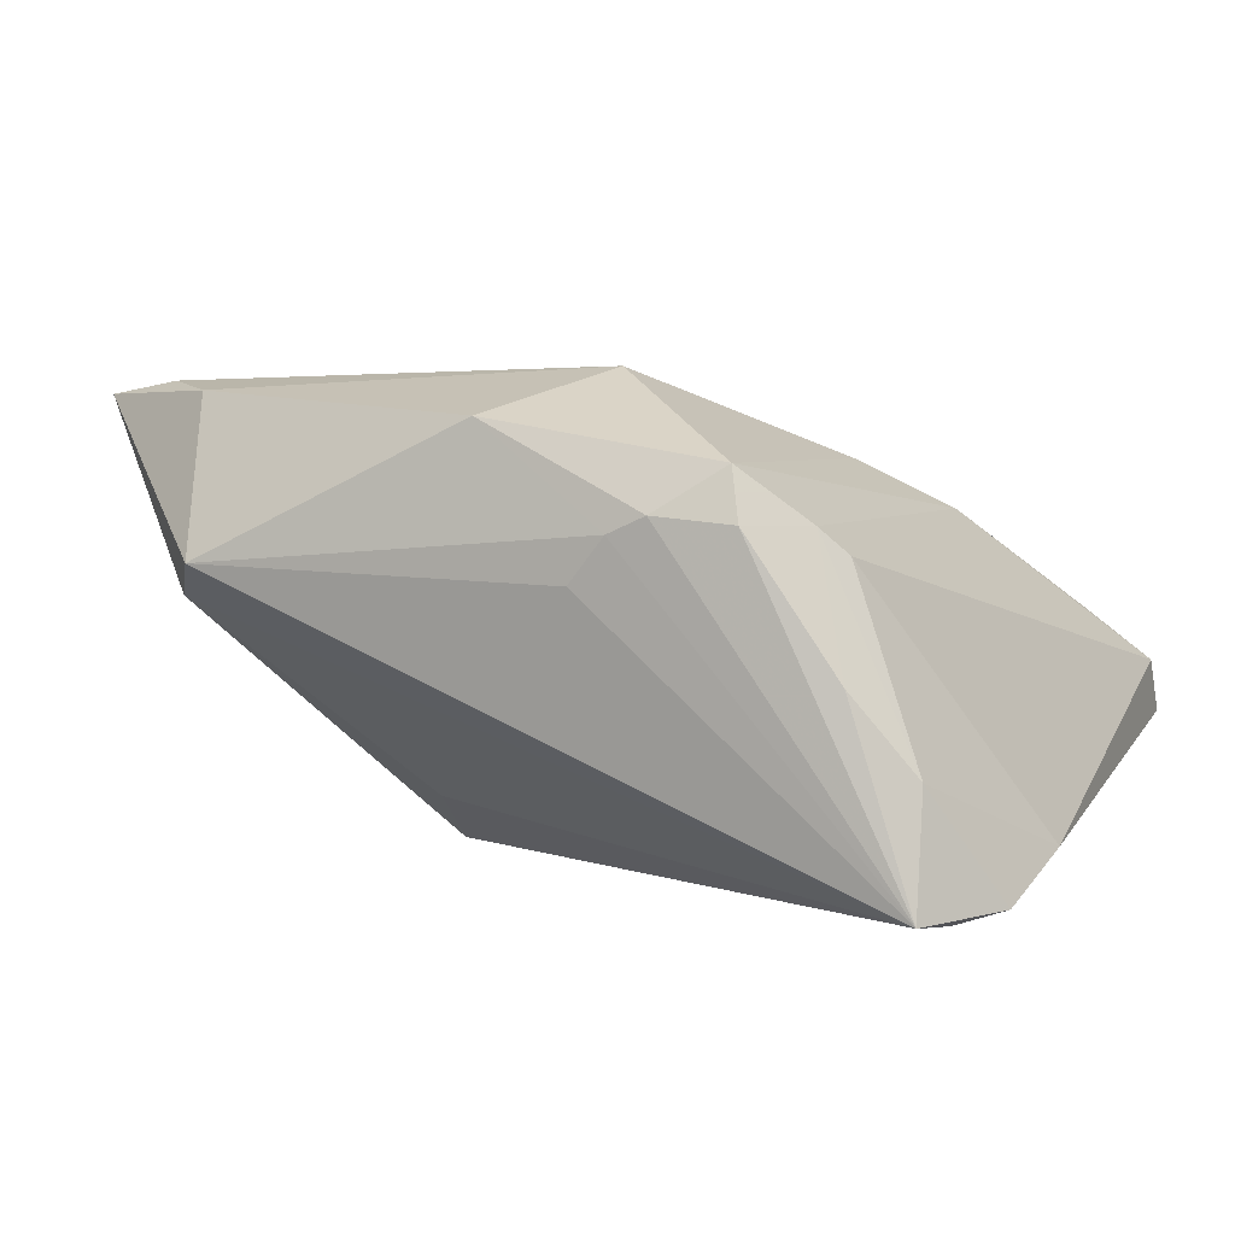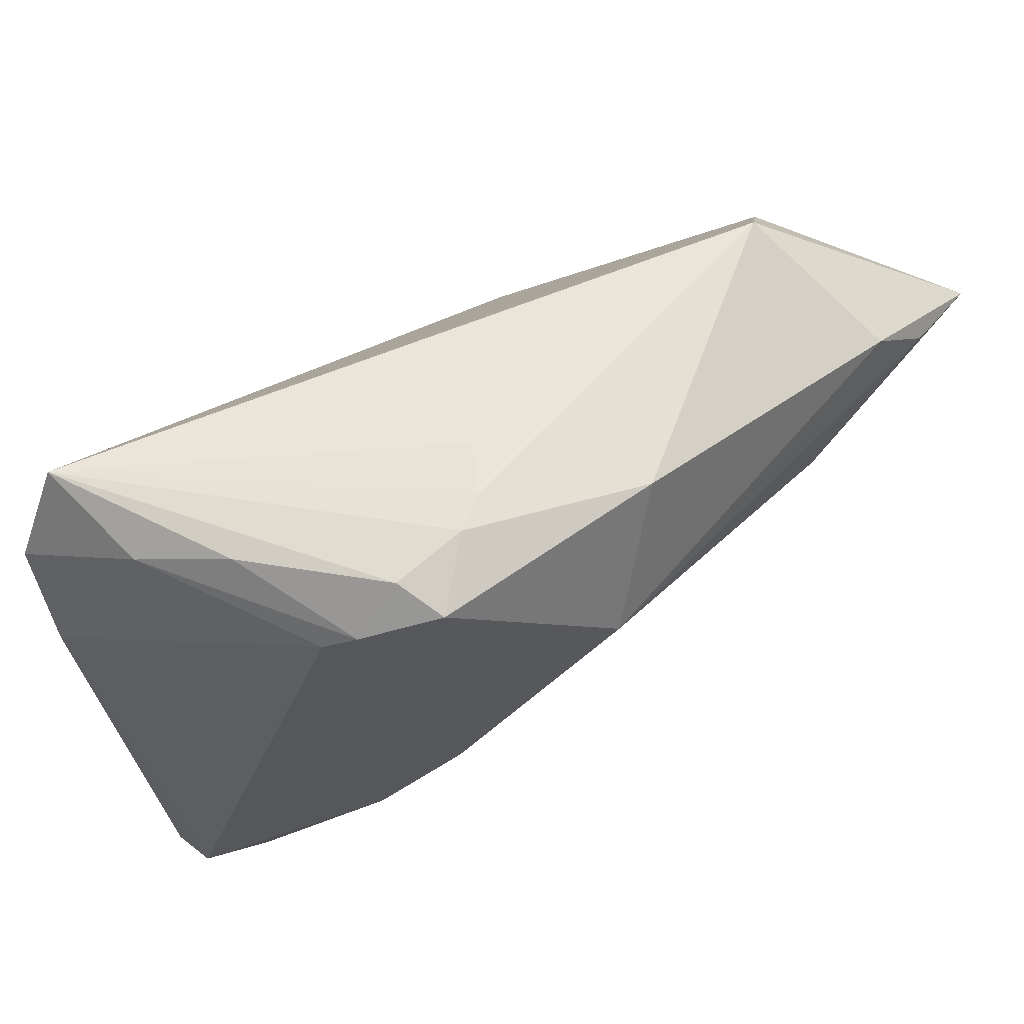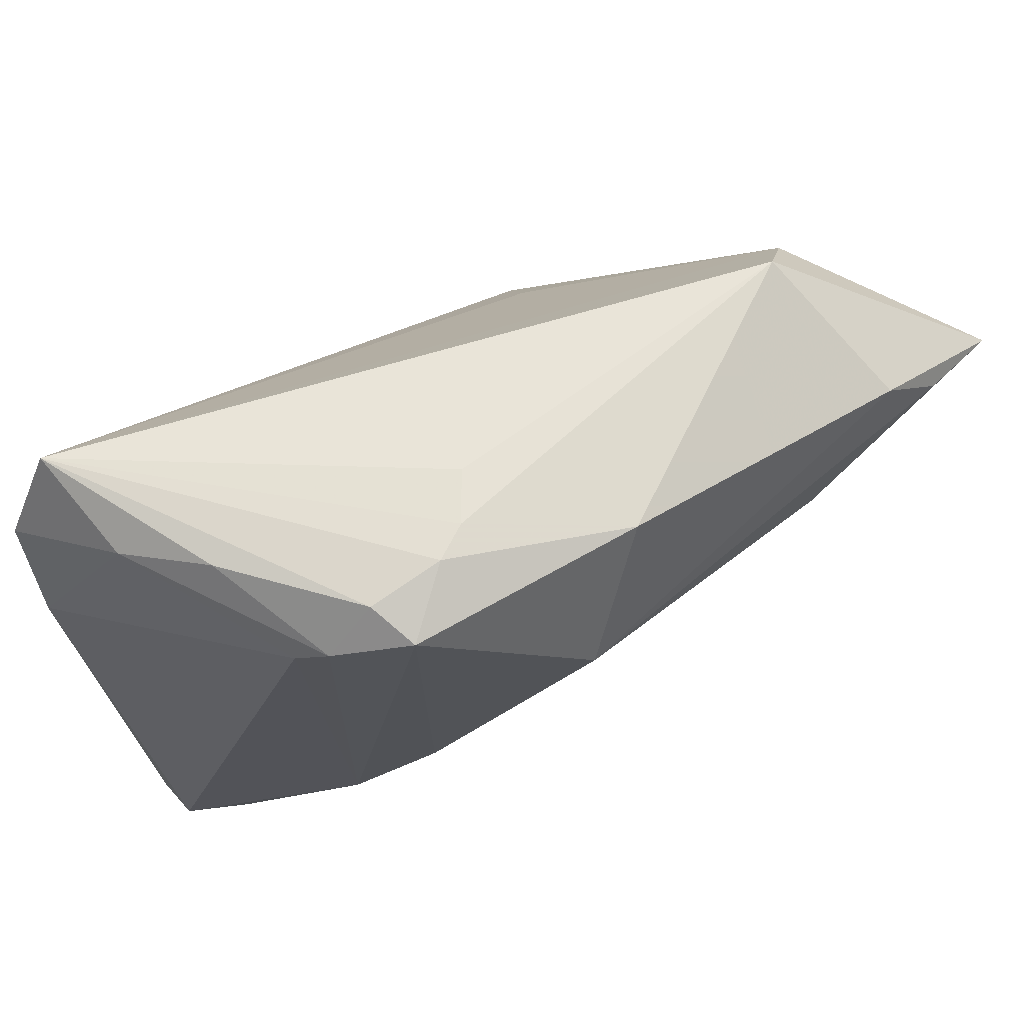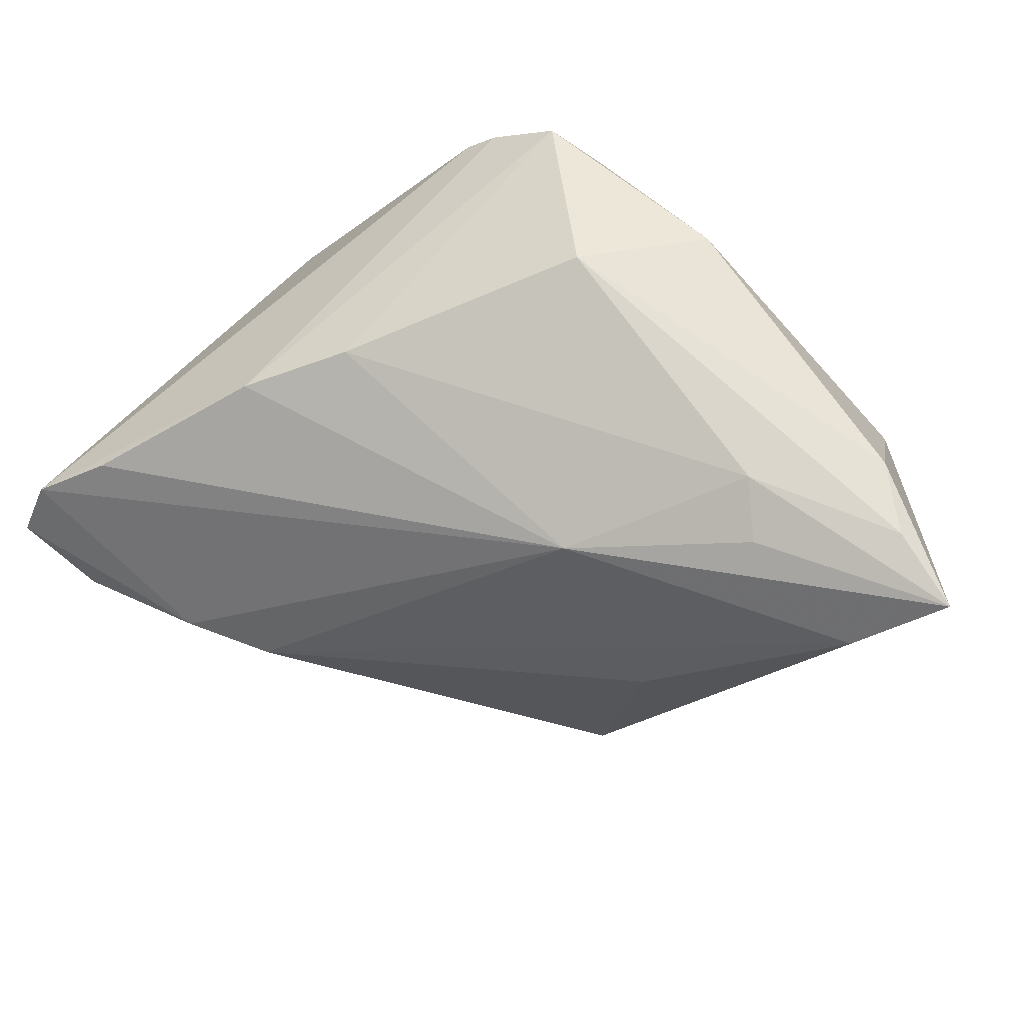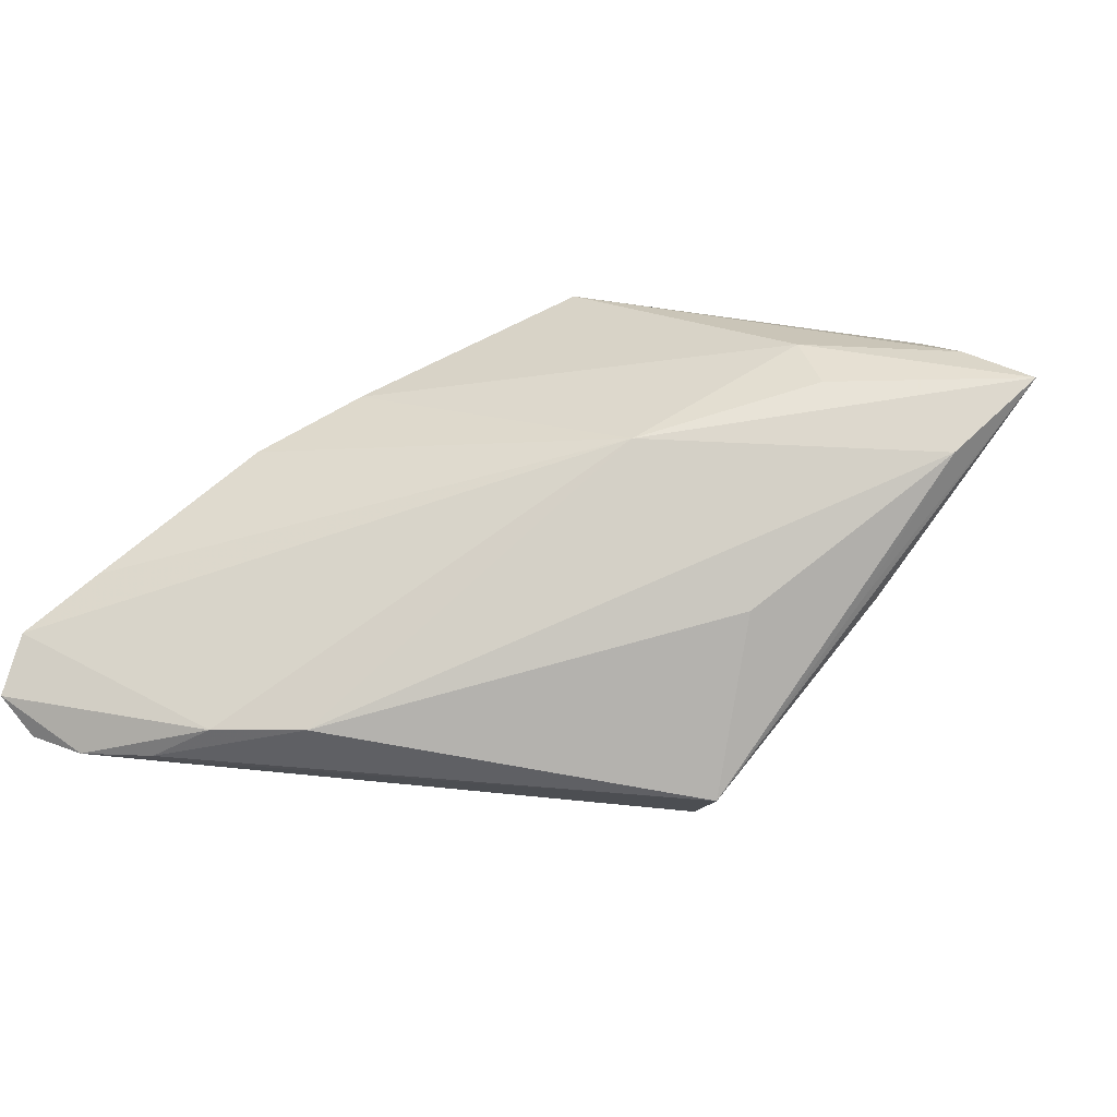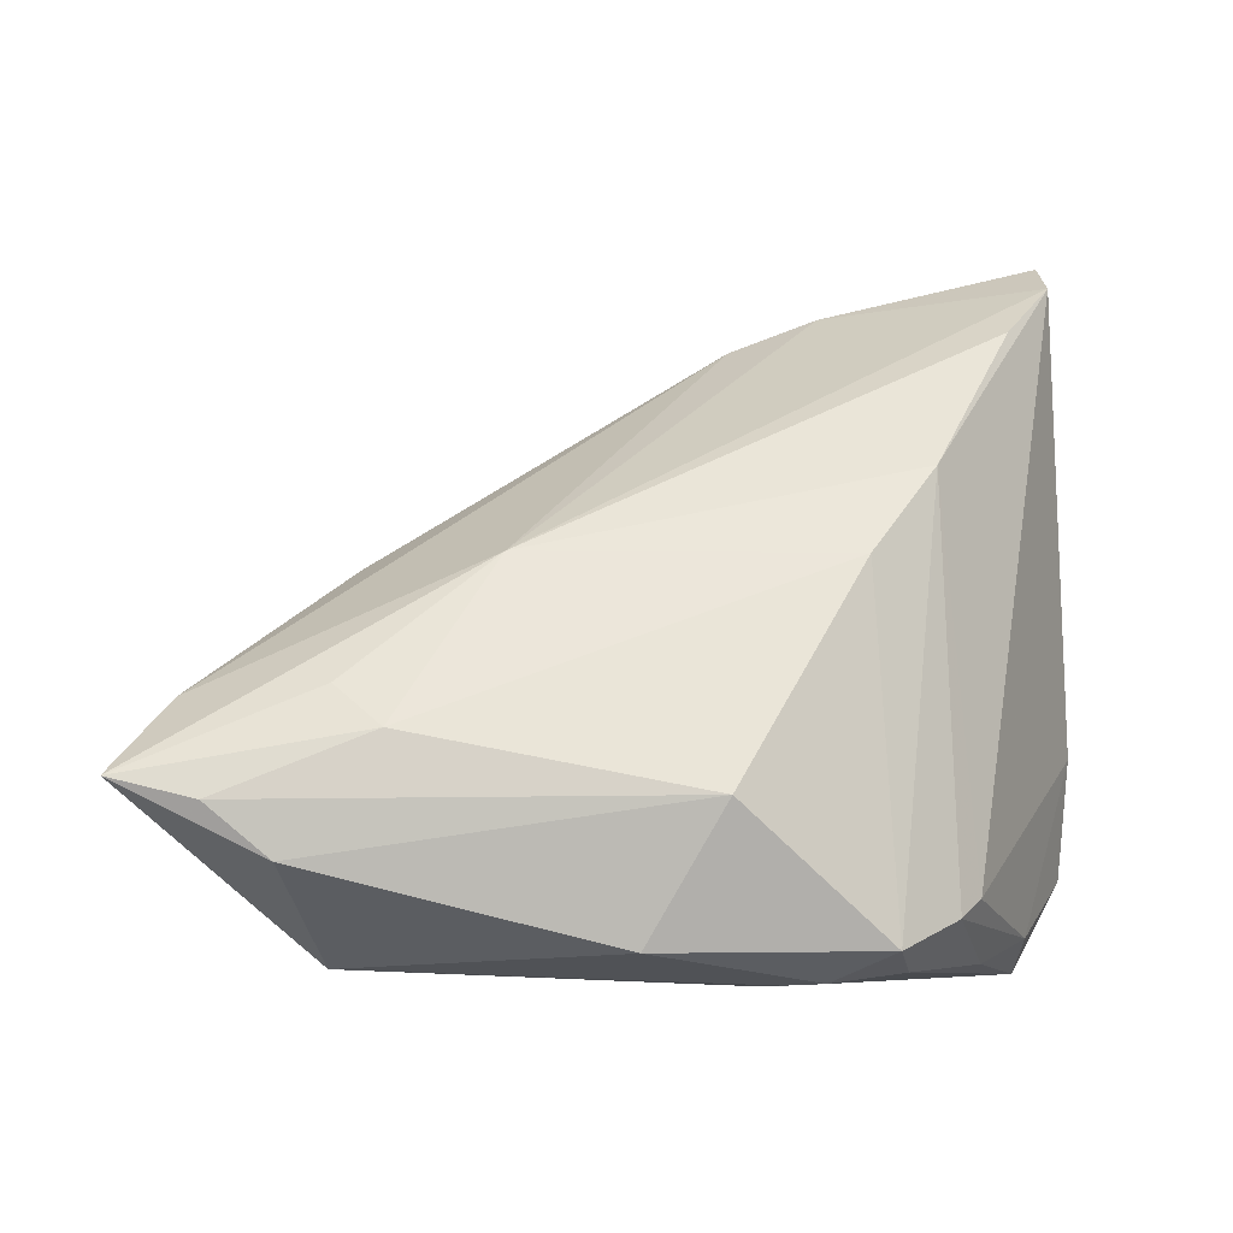
<metadata>
{"format":"obj","ext":"obj","renderer":"f3d","projection":"perspective","resolution":1024,"background":"white","views":[{"elev":2.7,"azim":-158.8,"up":"+Z"},{"elev":65.0,"azim":-45.7,"up":"+Y"},{"elev":69.4,"azim":-39.9,"up":"+Y"},{"elev":73.4,"azim":40.1,"up":"+Z"},{"elev":20.1,"azim":26.6,"up":"+Z"},{"elev":77.1,"azim":176.9,"up":"+Z"}]}
</metadata>
<code>
v 0.02693 -0.012 -0.02219
v 0.03604 0.029 0.02487
v -0.03571 -0.01224 0.01226
v 0.0221 -0.007267 -0.02676
v -0.02716 0.04059 0.01667
v 0.04665 0.0101 0.01753
v -0.01964 0.04312 0.01177
v -0.04935 -0.04254 -0.01694
v 0.03857 0.02895 0.002993
v -0.0112 0.04232 0.004986
v -0.03374 -0.03986 -0.01737
v -0.02639 -0.03845 -0.0131
v -0.0371 0.03475 0.007935
v -0.01029 0.02501 0.02676
v 0.0431 0.02253 0.02628
v -0.05321 -0.03833 -0.00579
v -0.05321 -0.04312 -0.01217
v -0.05321 0.01564 -0.02118
v 0.0185 0.007057 -0.02012
v -0.0344 0.03704 0.01077
v -0.04245 -0.04236 -0.01785
v -0.0469 -0.03105 0.0004529
v -0.04496 0.04026 -0.02601
v -0.04479 0.03732 -0.01293
v 0.01156 -0.003612 0.01818
v 0.02979 0.01075 0.02378
v -0.0002852 0.0398 0.02141
v 0.04005 0.02482 0.004386
v 0.02441 0.01619 0.02645
v -0.02711 -0.001415 0.01771
v 0.05321 0.01935 0.02508
v 0.02841 -0.006815 0.0003692
v 0.03916 0.006943 -0.0008429
v -0.02842 0.04233 0.01085
v 0.0328 0.03832 0.006705
v 0.01055 -0.005801 -0.02629
v 0.03881 0.001763 0.0002572
v -0.03878 -0.03859 -0.01905
v -0.03817 0.04065 -0.004106
v -0.0514 0.0297 -0.02547
v -0.01532 -0.03459 -0.01244
v -0.01534 0.04293 0.009939
v -0.04654 0.03337 -0.02676
f 16 12 25
f 31 25 6
f 17 12 16
f 31 1 33
f 4 1 21
f 12 17 21
f 21 17 8
f 19 4 23
f 37 1 31
f 31 6 37
f 37 6 1
f 41 25 12
f 41 6 25
f 23 4 43
f 4 36 43
f 31 33 28
f 38 36 4
f 4 21 38
f 38 43 36
f 38 21 8
f 8 43 38
f 4 19 9
f 23 35 9
f 9 19 23
f 9 1 4
f 9 35 31
f 31 28 9
f 9 33 1
f 9 28 33
f 1 6 32
f 32 41 1
f 6 41 32
f 11 21 1
f 1 41 11
f 12 21 11
f 11 41 12
f 3 13 16
f 15 29 31
f 14 29 15
f 5 14 27
f 27 7 5
f 10 35 23
f 34 7 23
f 5 7 34
f 16 13 18
f 18 17 16
f 8 17 18
f 26 25 31
f 31 29 26
f 26 29 25
f 16 25 22
f 22 3 16
f 25 3 22
f 25 29 30
f 30 3 25
f 30 29 14
f 30 14 5
f 5 3 30
f 14 15 2
f 2 27 14
f 2 15 31
f 35 27 2
f 31 35 2
f 35 10 42
f 42 27 35
f 7 27 42
f 23 7 42
f 42 10 23
f 24 18 13
f 5 34 20
f 20 3 5
f 13 3 20
f 20 24 13
f 23 43 40
f 40 24 23
f 18 24 40
f 40 43 8
f 8 18 40
f 39 20 34
f 24 20 39
f 39 34 23
f 23 24 39

</code>
